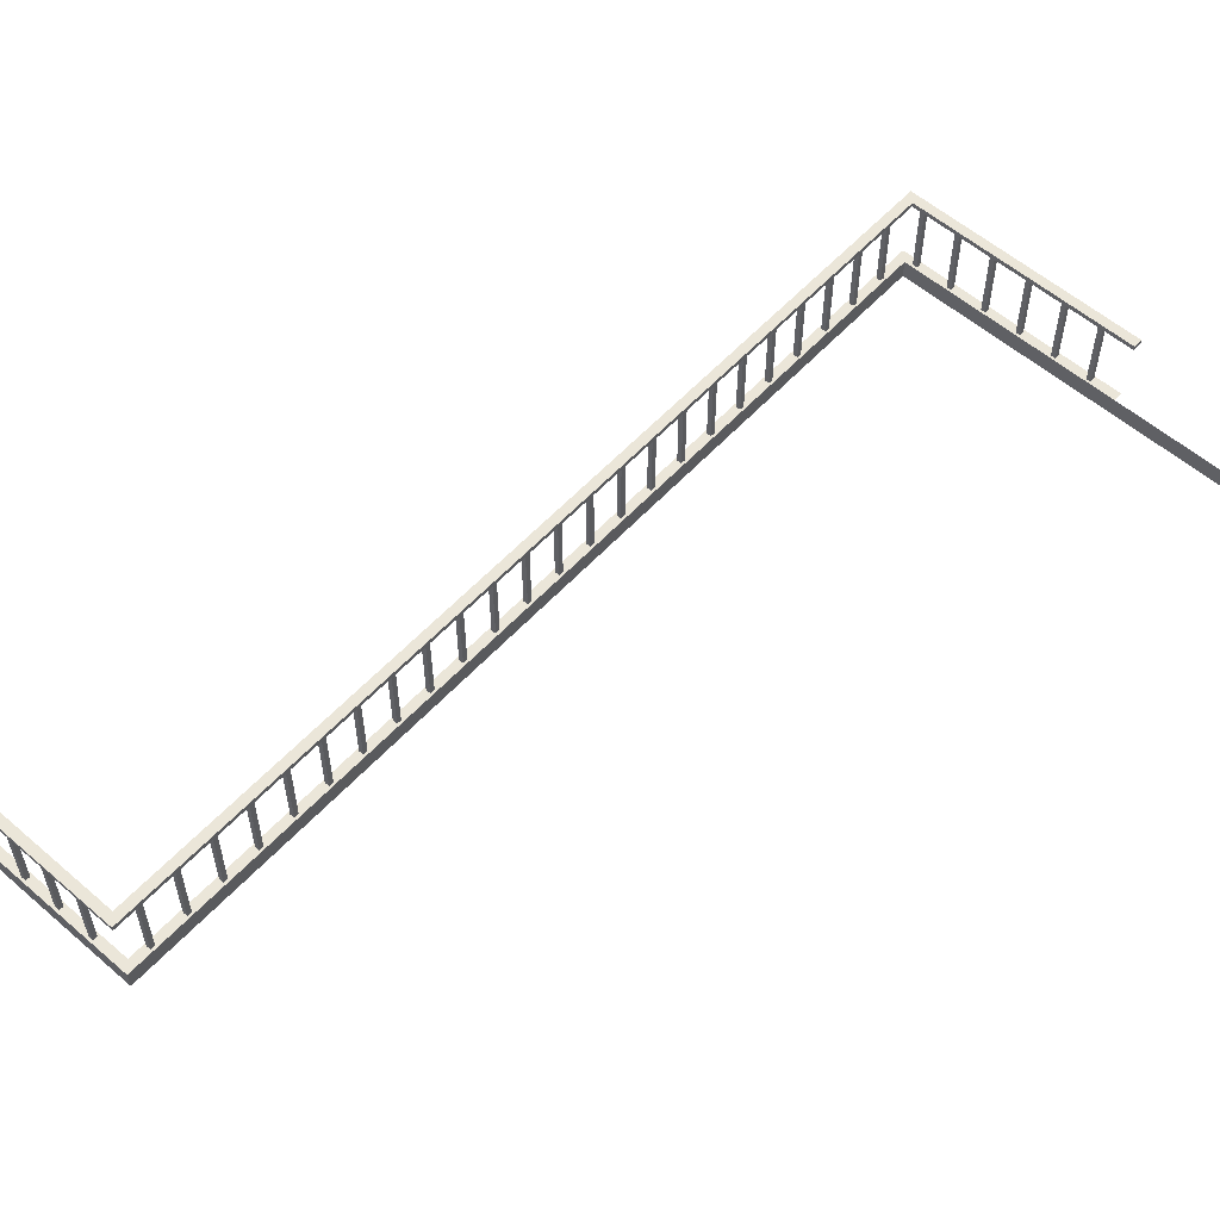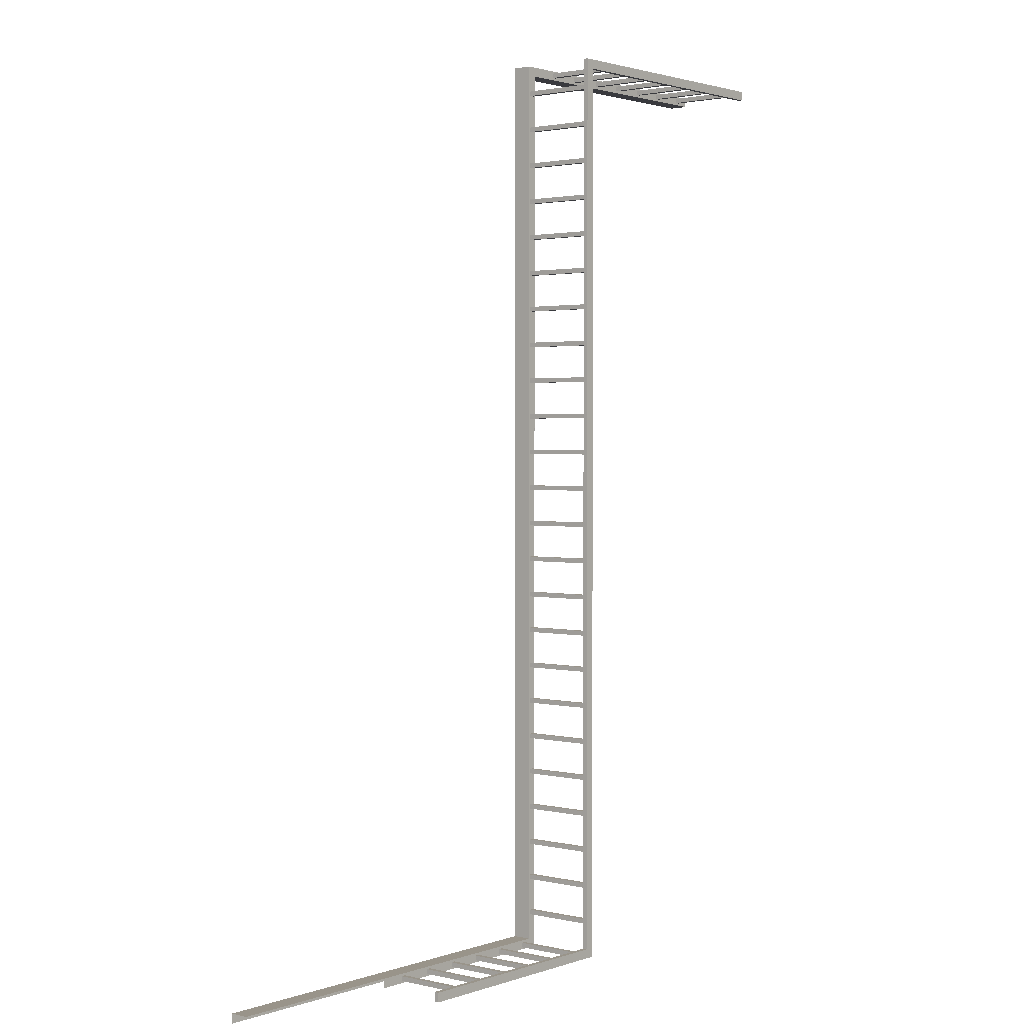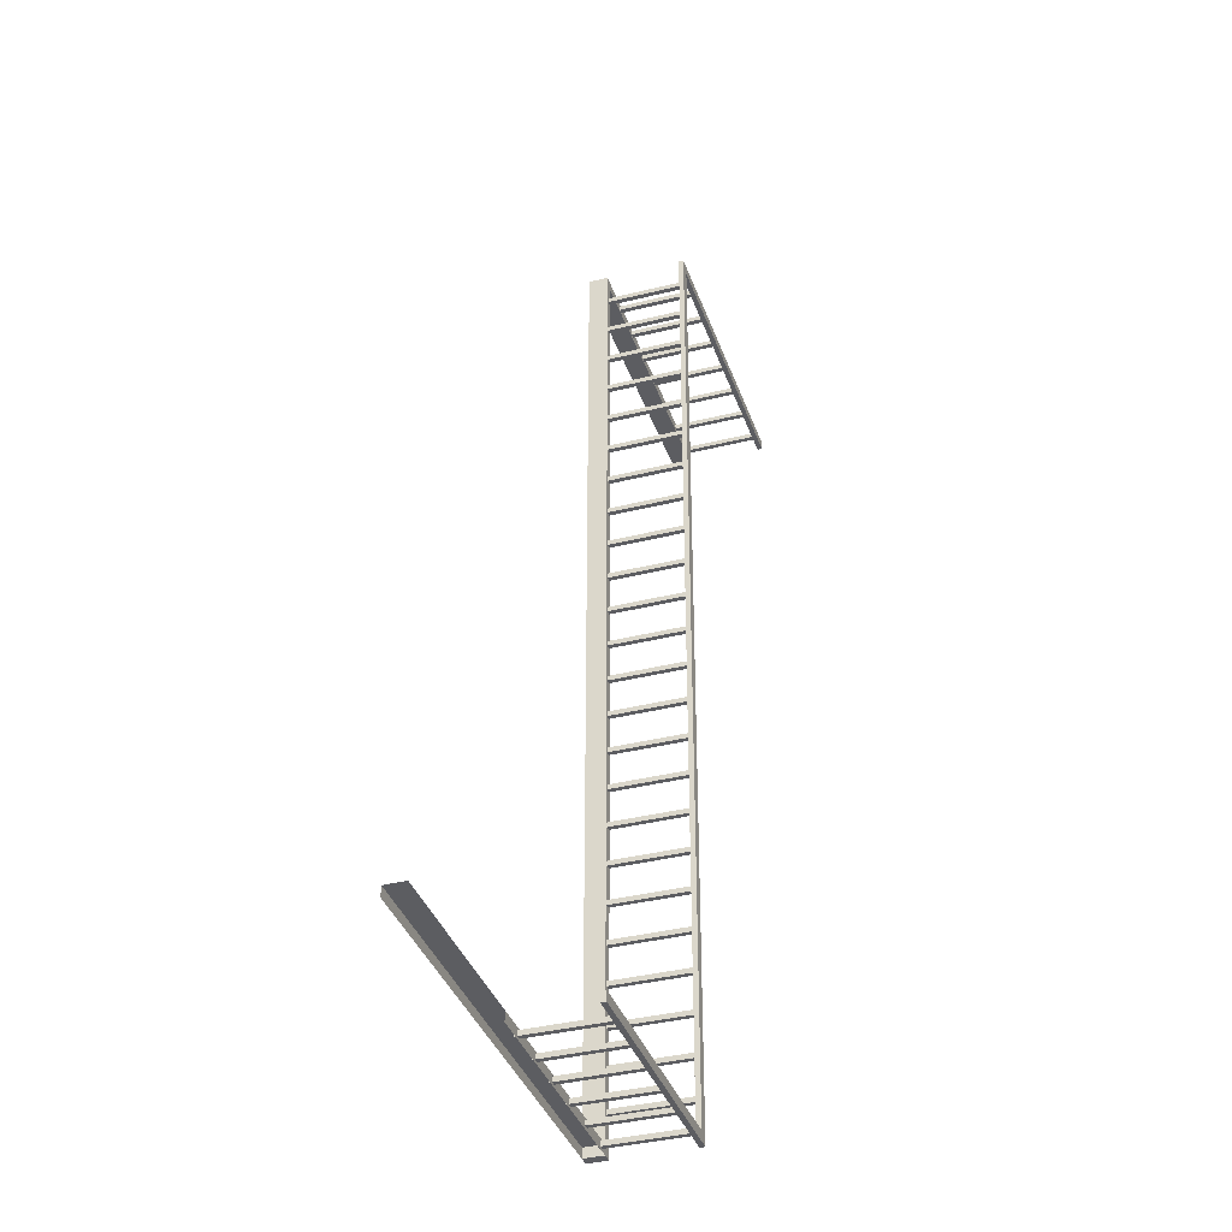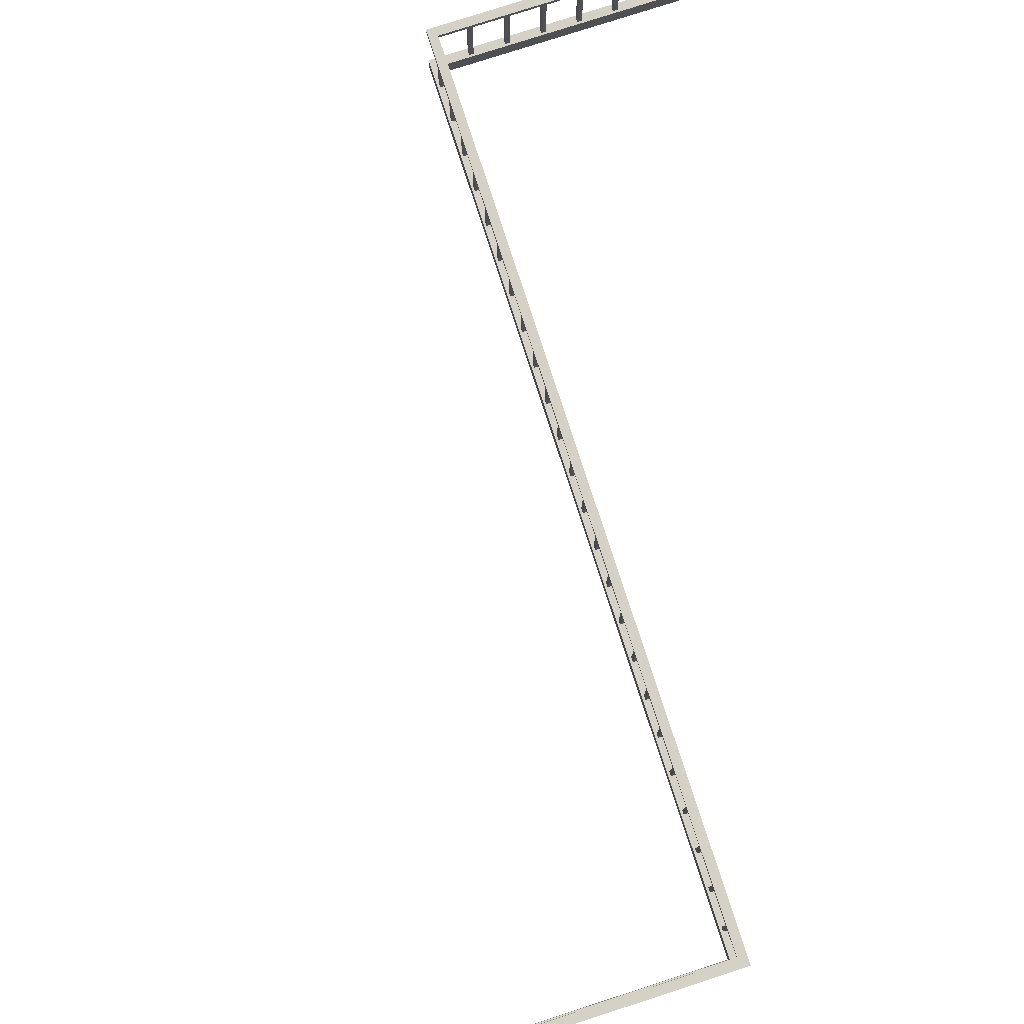
<metadata>
{"format":"obj","ext":"obj","renderer":"f3d","projection":"perspective","resolution":1024,"background":"white","views":[{"elev":56.9,"azim":41.9,"up":"+Y"},{"elev":1.9,"azim":129.6,"up":"+Z"},{"elev":-36.8,"azim":108.0,"up":"+Z"},{"elev":78.9,"azim":162.1,"up":"+Y"}]}
</metadata>
<code>
v -5.08 3.88 3.88
v -5.08 3.56 3.88
v -5.24 3.56 3.72
v -5.24 3.88 3.72
v -5.08 3.56 -11.96
v -5.08 3.88 -11.96
v -5.24 3.88 -11.96
v -5.24 3.56 -11.96
v -5.08 3.88 -11.8
v -5.08 3.56 -11.8
v 1.92 3.56 -11.8
v 1.92 3.88 -11.8
v 1.92 3.56 -11.96
v -9.92 3.88 3.88
v -9.92 3.56 3.88
v -9.92 3.56 3.72
v -9.92 3.88 3.72
v -5.08 3.56 3.88
v -5.08 3.88 3.88
v -5.24 3.88 3.72
v -5.24 3.56 3.72
v -9.68 5.12 3.76
v -9.68 3.84 3.76
v -9.6 3.84 3.76
v -9.6 5.12 3.76
v -9.68 3.84 3.84
v -9.68 5.12 3.84
v -9.6 5.12 3.84
v -9.6 3.84 3.84
v -9.04 5.12 3.76
v -9.04 3.84 3.76
v -8.96 3.84 3.76
v -8.96 5.12 3.76
v -9.04 3.84 3.84
v -9.04 5.12 3.84
v -8.96 5.12 3.84
v -8.96 3.84 3.84
v -5.08 5.2 3.88
v -5.08 5.12 3.88
v -9.92 5.12 3.88
v -9.92 5.2 3.88
v -5.24 5.12 3.72
v -5.24 5.2 3.72
v -9.92 5.2 3.72
v -9.92 5.12 3.72
v -8.4 5.12 3.76
v -8.4 3.84 3.76
v -8.32 3.84 3.76
v -8.32 5.12 3.76
v -8.4 3.84 3.84
v -8.4 5.12 3.84
v -8.32 5.12 3.84
v -8.32 3.84 3.84
v -7.76 5.12 3.84
v -7.76 3.84 3.84
v -7.76 3.84 3.76
v -7.76 5.12 3.76
v -7.68 3.84 3.84
v -7.68 5.12 3.84
v -7.68 5.12 3.76
v -7.68 3.84 3.76
v -7.12 5.12 3.76
v -7.12 3.84 3.76
v -7.04 3.84 3.76
v -7.04 5.12 3.76
v -7.12 3.84 3.84
v -7.12 5.12 3.84
v -7.04 5.12 3.84
v -7.04 3.84 3.84
v -6.48 5.12 3.76
v -6.48 3.84 3.76
v -6.4 3.84 3.76
v -6.4 5.12 3.76
v -6.48 3.84 3.84
v -6.48 5.12 3.84
v -6.4 5.12 3.84
v -6.4 3.84 3.84
v -5.84 5.12 3.76
v -5.84 3.84 3.76
v -5.76 3.84 3.76
v -5.76 5.12 3.76
v -5.84 3.84 3.84
v -5.84 5.12 3.84
v -5.76 5.12 3.84
v -5.76 3.84 3.84
v -5.12 5.12 3.36
v -5.12 3.84 3.36
v -5.12 3.84 3.44
v -5.12 5.12 3.44
v -5.2 3.84 3.36
v -5.2 5.12 3.36
v -5.2 5.12 3.44
v -5.2 3.84 3.44
v -5.08 5.2 -11.96
v -5.08 5.12 -11.96
v -5.08 5.12 3.88
v -5.08 5.2 3.88
v -5.24 5.12 -11.96
v -5.24 5.2 -11.96
v -5.24 5.2 3.72
v -5.24 5.12 3.72
v -1.12 5.2 -11.8
v -1.12 5.12 -11.8
v -5.08 5.12 -11.8
v -5.08 5.2 -11.8
v -1.12 5.12 -11.96
v -1.12 5.2 -11.96
v -5.12 5.12 2.72
v -5.12 3.84 2.72
v -5.12 3.84 2.8
v -5.12 5.12 2.8
v -5.2 3.84 2.72
v -5.2 5.12 2.72
v -5.2 5.12 2.8
v -5.2 3.84 2.8
v -5.12 5.12 2.08
v -5.12 3.84 2.08
v -5.12 3.84 2.16
v -5.12 5.12 2.16
v -5.2 3.84 2.08
v -5.2 5.12 2.08
v -5.2 5.12 2.16
v -5.2 3.84 2.16
v -5.12 5.12 1.44
v -5.12 3.84 1.44
v -5.12 3.84 1.52
v -5.12 5.12 1.52
v -5.2 3.84 1.44
v -5.2 5.12 1.44
v -5.2 5.12 1.52
v -5.2 3.84 1.52
v -5.2 5.12 0.8
v -5.2 3.84 0.8
v -5.12 3.84 0.8
v -5.12 5.12 0.8
v -5.2 3.84 0.88
v -5.2 5.12 0.88
v -5.12 5.12 0.88
v -5.12 3.84 0.88
v -5.12 5.12 0.16
v -5.12 3.84 0.16
v -5.12 3.84 0.24
v -5.12 5.12 0.24
v -5.2 3.84 0.16
v -5.2 5.12 0.16
v -5.2 5.12 0.24
v -5.2 3.84 0.24
v -5.12 5.12 -0.48
v -5.12 3.84 -0.48
v -5.12 3.84 -0.4
v -5.12 5.12 -0.4
v -5.2 3.84 -0.48
v -5.2 5.12 -0.48
v -5.2 5.12 -0.4
v -5.2 3.84 -0.4
v -5.12 5.12 -1.12
v -5.12 3.84 -1.12
v -5.12 3.84 -1.04
v -5.12 5.12 -1.04
v -5.2 3.84 -1.12
v -5.2 5.12 -1.12
v -5.2 5.12 -1.04
v -5.2 3.84 -1.04
v -5.12 5.12 -1.76
v -5.12 3.84 -1.76
v -5.12 3.84 -1.68
v -5.12 5.12 -1.68
v -5.2 3.84 -1.76
v -5.2 5.12 -1.76
v -5.2 5.12 -1.68
v -5.2 3.84 -1.68
v -5.12 5.12 -2.4
v -5.12 3.84 -2.4
v -5.12 3.84 -2.32
v -5.12 5.12 -2.32
v -5.2 3.84 -2.4
v -5.2 5.12 -2.4
v -5.2 5.12 -2.32
v -5.2 3.84 -2.32
v -5.12 5.12 -3.04
v -5.12 3.84 -3.04
v -5.12 3.84 -2.96
v -5.12 5.12 -2.96
v -5.2 3.84 -3.04
v -5.2 5.12 -3.04
v -5.2 5.12 -2.96
v -5.2 3.84 -2.96
v -5.12 5.12 -3.68
v -5.12 3.84 -3.68
v -5.12 3.84 -3.6
v -5.12 5.12 -3.6
v -5.2 3.84 -3.68
v -5.2 5.12 -3.68
v -5.2 5.12 -3.6
v -5.2 3.84 -3.6
v -5.2 5.12 -4.96
v -5.2 3.84 -4.96
v -5.12 3.84 -4.96
v -5.12 5.12 -4.96
v -5.2 3.84 -4.88
v -5.2 5.12 -4.88
v -5.12 5.12 -4.88
v -5.12 3.84 -4.88
v -5.12 5.12 -4.32
v -5.12 3.84 -4.32
v -5.12 3.84 -4.24
v -5.12 5.12 -4.24
v -5.2 3.84 -4.32
v -5.2 5.12 -4.32
v -5.2 5.12 -4.24
v -5.2 3.84 -4.24
v -5.12 5.12 -5.6
v -5.12 3.84 -5.6
v -5.12 3.84 -5.52
v -5.12 5.12 -5.52
v -5.2 3.84 -5.6
v -5.2 5.12 -5.6
v -5.2 5.12 -5.52
v -5.2 3.84 -5.52
v -5.12 5.12 -6.24
v -5.12 3.84 -6.24
v -5.12 3.84 -6.16
v -5.12 5.12 -6.16
v -5.2 3.84 -6.24
v -5.2 5.12 -6.24
v -5.2 5.12 -6.16
v -5.2 3.84 -6.16
v -5.12 5.12 -6.88
v -5.12 3.84 -6.88
v -5.12 3.84 -6.8
v -5.12 5.12 -6.8
v -5.2 3.84 -6.88
v -5.2 5.12 -6.88
v -5.2 5.12 -6.8
v -5.2 3.84 -6.8
v -5.12 5.12 -7.52
v -5.12 3.84 -7.52
v -5.12 3.84 -7.44
v -5.12 5.12 -7.44
v -5.2 3.84 -7.52
v -5.2 5.12 -7.52
v -5.2 5.12 -7.44
v -5.2 3.84 -7.44
v -5.12 5.12 -8.16
v -5.12 3.84 -8.16
v -5.12 3.84 -8.08
v -5.12 5.12 -8.08
v -5.2 3.84 -8.16
v -5.2 5.12 -8.16
v -5.2 5.12 -8.08
v -5.2 3.84 -8.08
v -5.12 5.12 -8.8
v -5.12 3.84 -8.8
v -5.12 3.84 -8.72
v -5.12 5.12 -8.72
v -5.2 3.84 -8.8
v -5.2 5.12 -8.8
v -5.2 5.12 -8.72
v -5.2 3.84 -8.72
v -5.12 5.12 -9.44
v -5.12 3.84 -9.44
v -5.12 3.84 -9.36
v -5.12 5.12 -9.36
v -5.2 3.84 -9.44
v -5.2 5.12 -9.44
v -5.2 5.12 -9.36
v -5.2 3.84 -9.36
v -5.12 5.12 -10.08
v -5.12 3.84 -10.08
v -5.12 3.84 -10
v -5.12 5.12 -10
v -5.2 3.84 -10.08
v -5.2 5.12 -10.08
v -5.2 5.12 -10
v -5.2 3.84 -10
v -5.2 5.12 -10.72
v -5.2 3.84 -10.72
v -5.12 3.84 -10.72
v -5.12 5.12 -10.72
v -5.2 3.84 -10.64
v -5.2 5.12 -10.64
v -5.12 5.12 -10.64
v -5.12 3.84 -10.64
v -5.12 5.12 -11.36
v -5.12 3.84 -11.36
v -5.12 3.84 -11.28
v -5.12 5.12 -11.28
v -5.2 3.84 -11.36
v -5.2 5.12 -11.36
v -5.2 5.12 -11.28
v -5.2 3.84 -11.28
v -4.96 5.12 -11.92
v -4.96 3.84 -11.92
v -4.88 3.84 -11.92
v -4.88 5.12 -11.92
v -4.96 3.84 -11.84
v -4.96 5.12 -11.84
v -4.88 5.12 -11.84
v -4.88 3.84 -11.84
v -4.32 5.12 -11.92
v -4.32 3.84 -11.92
v -4.24 3.84 -11.92
v -4.24 5.12 -11.92
v -4.32 3.84 -11.84
v -4.32 5.12 -11.84
v -4.24 5.12 -11.84
v -4.24 3.84 -11.84
v -3.68 5.12 -11.92
v -3.68 3.84 -11.92
v -3.6 3.84 -11.92
v -3.6 5.12 -11.92
v -3.68 3.84 -11.84
v -3.68 5.12 -11.84
v -3.6 5.12 -11.84
v -3.6 3.84 -11.84
v -3.04 5.12 -11.92
v -3.04 3.84 -11.92
v -2.96 3.84 -11.92
v -2.96 5.12 -11.92
v -3.04 3.84 -11.84
v -3.04 5.12 -11.84
v -2.96 5.12 -11.84
v -2.96 3.84 -11.84
v -2.4 5.12 -11.92
v -2.4 3.84 -11.92
v -2.32 3.84 -11.92
v -2.32 5.12 -11.92
v -2.4 3.84 -11.84
v -2.4 5.12 -11.84
v -2.32 5.12 -11.84
v -2.32 3.84 -11.84
v -1.76 5.12 -11.92
v -1.76 3.84 -11.92
v -1.68 3.84 -11.92
v -1.68 5.12 -11.92
v -1.76 3.84 -11.84
v -1.76 5.12 -11.84
v -1.68 5.12 -11.84
v -1.68 3.84 -11.84
v -1.23 3.56 -11.96
v -1.23 3.56 -11.8
v -1.23 3.88 -11.8
v -1.23 3.88 -11.96
f 1 3 2
f 4 3 1
f 5 7 6
f 8 7 5
f 5 3 8
f 2 3 5
f 7 1 6
f 4 1 7
f 7 3 4
f 8 3 7
f 1 5 6
f 2 5 1
f 9 5 10
f 6 5 9
f 5 340 341 10
f 9 342 343 6
f 341 342 9 10
f 14 16 15
f 17 16 14
f 18 20 19
f 21 20 18
f 18 16 21
f 15 16 18
f 20 14 19
f 17 14 20
f 20 16 17
f 21 16 20
f 14 18 19
f 15 18 14
f 22 24 23
f 25 24 22
f 26 28 27
f 29 28 26
f 26 24 29
f 23 24 26
f 28 22 27
f 25 22 28
f 28 24 25
f 29 24 28
f 22 26 27
f 23 26 22
f 30 32 31
f 33 32 30
f 34 36 35
f 37 36 34
f 34 32 37
f 31 32 34
f 36 30 35
f 33 30 36
f 36 32 33
f 37 32 36
f 30 34 35
f 31 34 30
f 38 40 39
f 41 40 38
f 42 44 43
f 45 44 42
f 42 40 45
f 39 40 42
f 44 38 43
f 41 38 44
f 44 40 41
f 45 40 44
f 38 42 43
f 39 42 38
f 46 48 47
f 49 48 46
f 50 52 51
f 53 52 50
f 50 48 53
f 47 48 50
f 52 46 51
f 49 46 52
f 52 48 49
f 53 48 52
f 46 50 51
f 47 50 46
f 54 56 55
f 57 56 54
f 58 60 59
f 61 60 58
f 58 56 61
f 55 56 58
f 60 54 59
f 57 54 60
f 60 56 57
f 61 56 60
f 54 58 59
f 55 58 54
f 62 64 63
f 65 64 62
f 66 68 67
f 69 68 66
f 66 64 69
f 63 64 66
f 68 62 67
f 65 62 68
f 68 64 65
f 69 64 68
f 62 66 67
f 63 66 62
f 70 72 71
f 73 72 70
f 74 76 75
f 77 76 74
f 74 72 77
f 71 72 74
f 76 70 75
f 73 70 76
f 76 72 73
f 77 72 76
f 70 74 75
f 71 74 70
f 78 80 79
f 81 80 78
f 82 84 83
f 85 84 82
f 82 80 85
f 79 80 82
f 84 78 83
f 81 78 84
f 84 80 81
f 85 80 84
f 78 82 83
f 79 82 78
f 86 88 87
f 89 88 86
f 90 92 91
f 93 92 90
f 90 88 93
f 87 88 90
f 92 86 91
f 89 86 92
f 92 88 89
f 93 88 92
f 86 90 91
f 87 90 86
f 94 96 95
f 97 96 94
f 98 100 99
f 101 100 98
f 98 96 101
f 95 96 98
f 100 94 99
f 97 94 100
f 100 96 97
f 101 96 100
f 94 98 99
f 95 98 94
f 102 104 103
f 105 104 102
f 106 94 107
f 95 94 106
f 106 104 95
f 103 104 106
f 94 102 107
f 105 102 94
f 94 104 105
f 95 104 94
f 102 106 107
f 103 106 102
f 108 110 109
f 111 110 108
f 112 114 113
f 115 114 112
f 112 110 115
f 109 110 112
f 114 108 113
f 111 108 114
f 114 110 111
f 115 110 114
f 108 112 113
f 109 112 108
f 116 118 117
f 119 118 116
f 120 122 121
f 123 122 120
f 120 118 123
f 117 118 120
f 122 116 121
f 119 116 122
f 122 118 119
f 123 118 122
f 116 120 121
f 117 120 116
f 124 126 125
f 127 126 124
f 128 130 129
f 131 130 128
f 128 126 131
f 125 126 128
f 130 124 129
f 127 124 130
f 130 126 127
f 131 126 130
f 124 128 129
f 125 128 124
f 132 134 133
f 135 134 132
f 136 138 137
f 139 138 136
f 136 134 139
f 133 134 136
f 138 132 137
f 135 132 138
f 138 134 135
f 139 134 138
f 132 136 137
f 133 136 132
f 140 142 141
f 143 142 140
f 144 146 145
f 147 146 144
f 144 142 147
f 141 142 144
f 146 140 145
f 143 140 146
f 146 142 143
f 147 142 146
f 140 144 145
f 141 144 140
f 148 150 149
f 151 150 148
f 152 154 153
f 155 154 152
f 152 150 155
f 149 150 152
f 154 148 153
f 151 148 154
f 154 150 151
f 155 150 154
f 148 152 153
f 149 152 148
f 156 158 157
f 159 158 156
f 160 162 161
f 163 162 160
f 160 158 163
f 157 158 160
f 162 156 161
f 159 156 162
f 162 158 159
f 163 158 162
f 156 160 161
f 157 160 156
f 164 166 165
f 167 166 164
f 168 170 169
f 171 170 168
f 168 166 171
f 165 166 168
f 170 164 169
f 167 164 170
f 170 166 167
f 171 166 170
f 164 168 169
f 165 168 164
f 172 174 173
f 175 174 172
f 176 178 177
f 179 178 176
f 176 174 179
f 173 174 176
f 178 172 177
f 175 172 178
f 178 174 175
f 179 174 178
f 172 176 177
f 173 176 172
f 180 182 181
f 183 182 180
f 184 186 185
f 187 186 184
f 184 182 187
f 181 182 184
f 186 180 185
f 183 180 186
f 186 182 183
f 187 182 186
f 180 184 185
f 181 184 180
f 188 190 189
f 191 190 188
f 192 194 193
f 195 194 192
f 192 190 195
f 189 190 192
f 194 188 193
f 191 188 194
f 194 190 191
f 195 190 194
f 188 192 193
f 189 192 188
f 196 198 197
f 199 198 196
f 200 202 201
f 203 202 200
f 200 198 203
f 197 198 200
f 202 196 201
f 199 196 202
f 202 198 199
f 203 198 202
f 196 200 201
f 197 200 196
f 204 206 205
f 207 206 204
f 208 210 209
f 211 210 208
f 208 206 211
f 205 206 208
f 210 204 209
f 207 204 210
f 210 206 207
f 211 206 210
f 204 208 209
f 205 208 204
f 212 214 213
f 215 214 212
f 216 218 217
f 219 218 216
f 216 214 219
f 213 214 216
f 218 212 217
f 215 212 218
f 218 214 215
f 219 214 218
f 212 216 217
f 213 216 212
f 220 222 221
f 223 222 220
f 224 226 225
f 227 226 224
f 224 222 227
f 221 222 224
f 226 220 225
f 223 220 226
f 226 222 223
f 227 222 226
f 220 224 225
f 221 224 220
f 228 230 229
f 231 230 228
f 232 234 233
f 235 234 232
f 232 230 235
f 229 230 232
f 234 228 233
f 231 228 234
f 234 230 231
f 235 230 234
f 228 232 233
f 229 232 228
f 236 238 237
f 239 238 236
f 240 242 241
f 243 242 240
f 240 238 243
f 237 238 240
f 242 236 241
f 239 236 242
f 242 238 239
f 243 238 242
f 236 240 241
f 237 240 236
f 244 246 245
f 247 246 244
f 248 250 249
f 251 250 248
f 248 246 251
f 245 246 248
f 250 244 249
f 247 244 250
f 250 246 247
f 251 246 250
f 244 248 249
f 245 248 244
f 252 254 253
f 255 254 252
f 256 258 257
f 259 258 256
f 256 254 259
f 253 254 256
f 258 252 257
f 255 252 258
f 258 254 255
f 259 254 258
f 252 256 257
f 253 256 252
f 260 262 261
f 263 262 260
f 264 266 265
f 267 266 264
f 264 262 267
f 261 262 264
f 266 260 265
f 263 260 266
f 266 262 263
f 267 262 266
f 260 264 265
f 261 264 260
f 268 270 269
f 271 270 268
f 272 274 273
f 275 274 272
f 272 270 275
f 269 270 272
f 274 268 273
f 271 268 274
f 274 270 271
f 275 270 274
f 268 272 273
f 269 272 268
f 276 278 277
f 279 278 276
f 280 282 281
f 283 282 280
f 280 278 283
f 277 278 280
f 282 276 281
f 279 276 282
f 282 278 279
f 283 278 282
f 276 280 281
f 277 280 276
f 284 286 285
f 287 286 284
f 288 290 289
f 291 290 288
f 288 286 291
f 285 286 288
f 290 284 289
f 287 284 290
f 290 286 287
f 291 286 290
f 284 288 289
f 285 288 284
f 292 294 293
f 295 294 292
f 296 298 297
f 299 298 296
f 296 294 299
f 293 294 296
f 298 292 297
f 295 292 298
f 298 294 295
f 299 294 298
f 292 296 297
f 293 296 292
f 300 302 301
f 303 302 300
f 304 306 305
f 307 306 304
f 304 302 307
f 301 302 304
f 306 300 305
f 303 300 306
f 306 302 303
f 307 302 306
f 300 304 305
f 301 304 300
f 308 310 309
f 311 310 308
f 312 314 313
f 315 314 312
f 312 310 315
f 309 310 312
f 314 308 313
f 311 308 314
f 314 310 311
f 315 310 314
f 308 312 313
f 309 312 308
f 316 318 317
f 319 318 316
f 320 322 321
f 323 322 320
f 320 318 323
f 317 318 320
f 322 316 321
f 319 316 322
f 322 318 319
f 323 318 322
f 316 320 321
f 317 320 316
f 324 326 325
f 327 326 324
f 328 330 329
f 331 330 328
f 328 326 331
f 325 326 328
f 330 324 329
f 327 324 330
f 330 326 327
f 331 326 330
f 324 328 329
f 325 328 324
f 332 334 333
f 335 334 332
f 338 337 336 339
f 336 334 339
f 333 334 336
f 338 332 337
f 335 332 338
f 338 334 335
f 339 334 338
f 332 336 337
f 333 336 332
f 340 13 11 341
f 11 12 342 341

</code>
